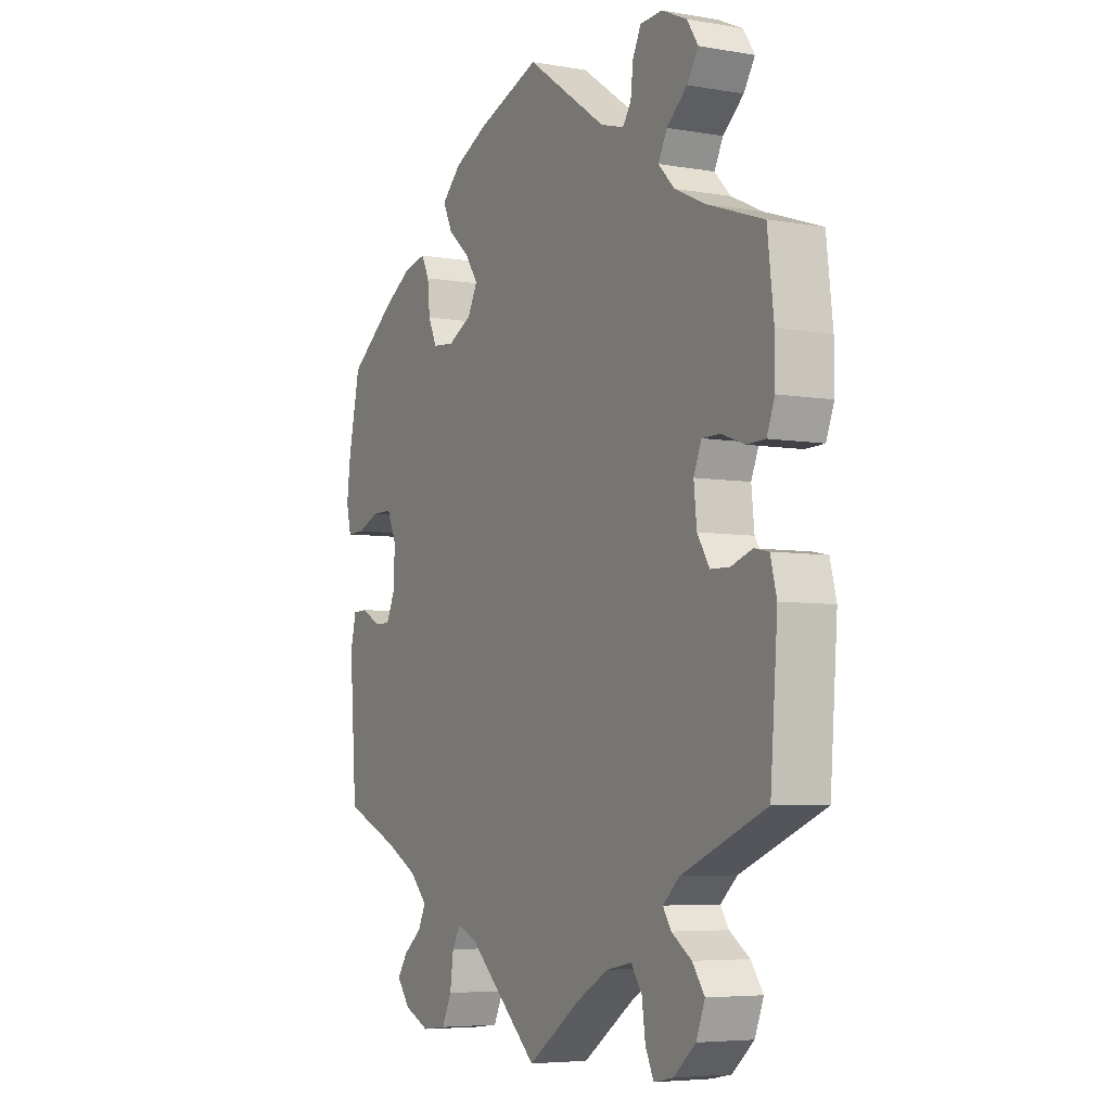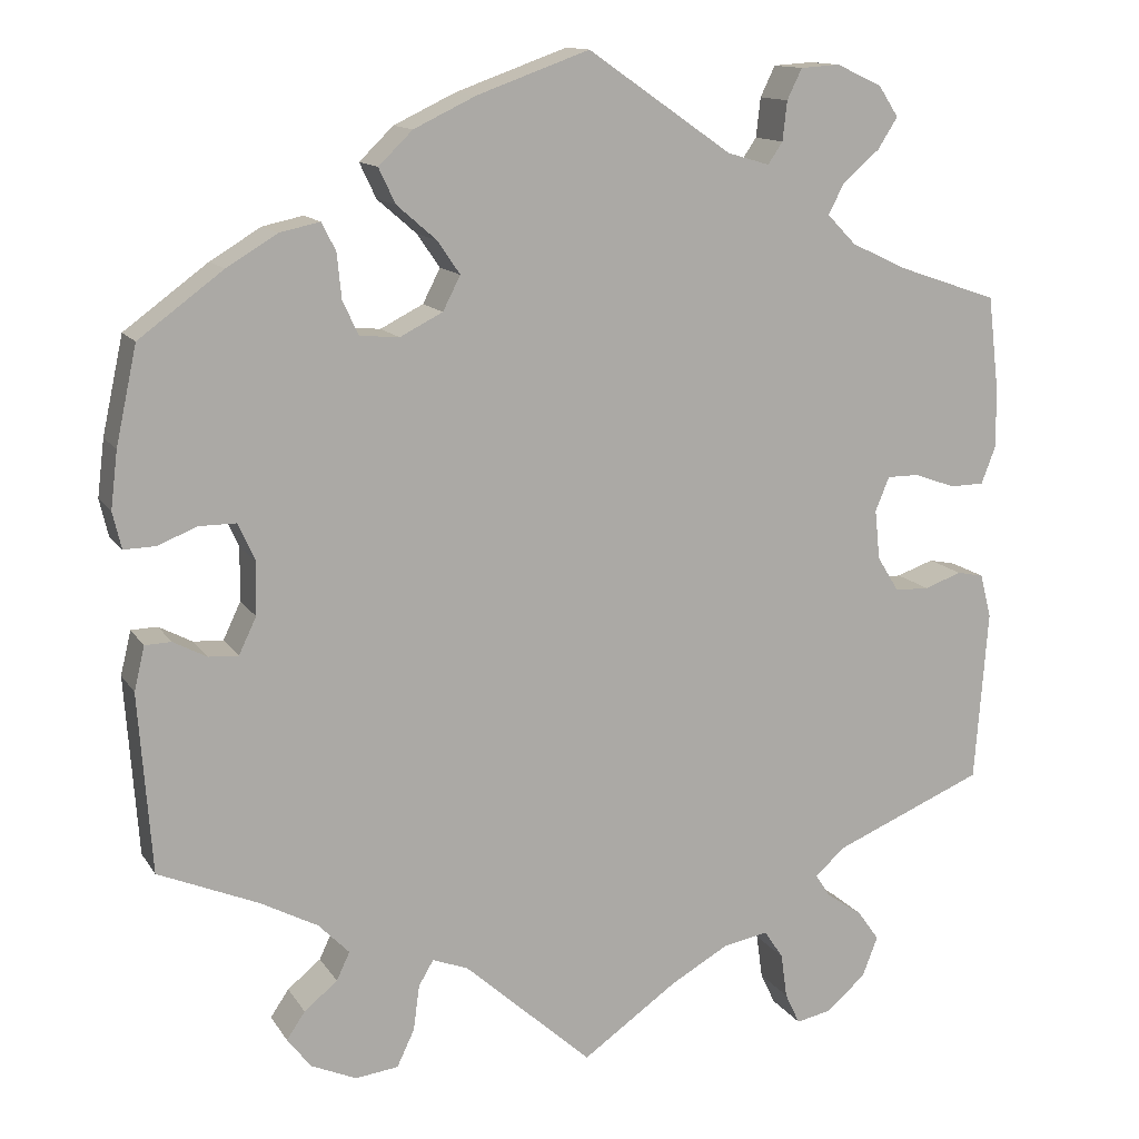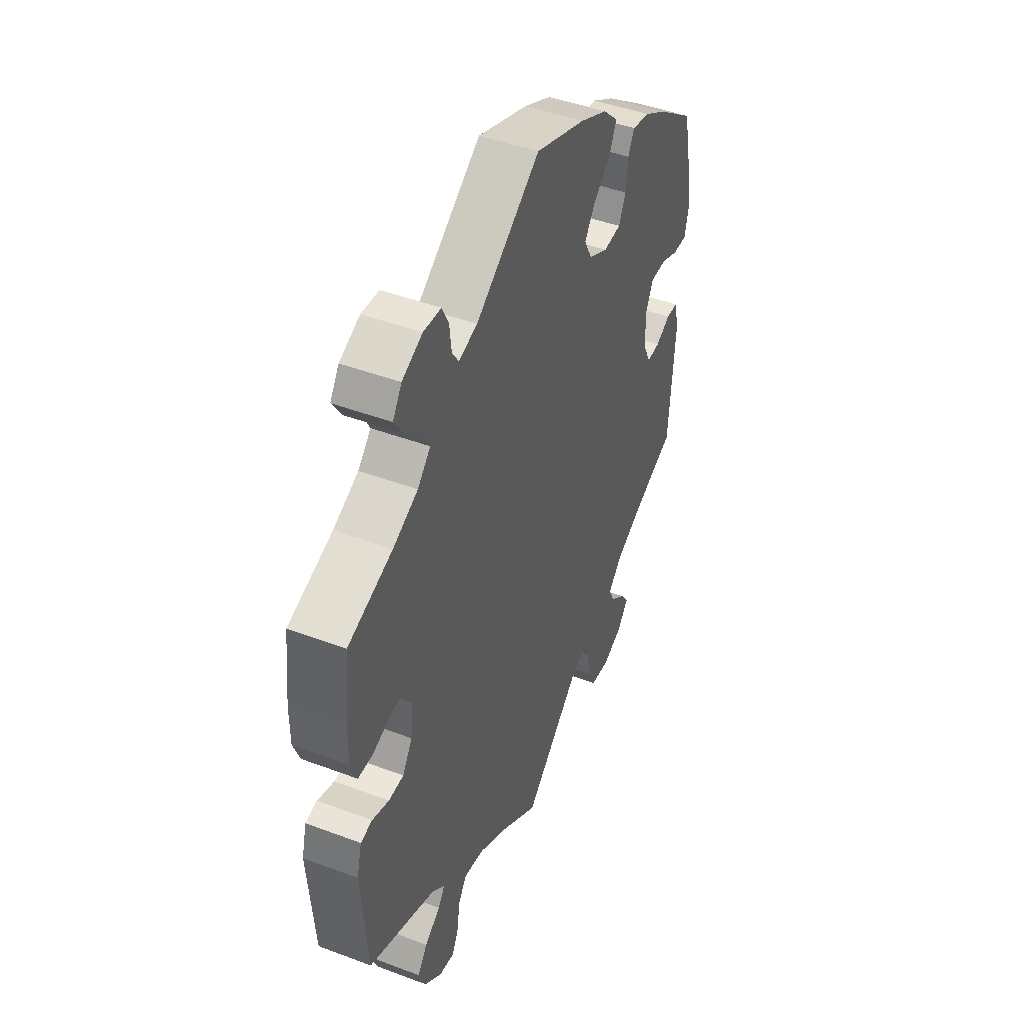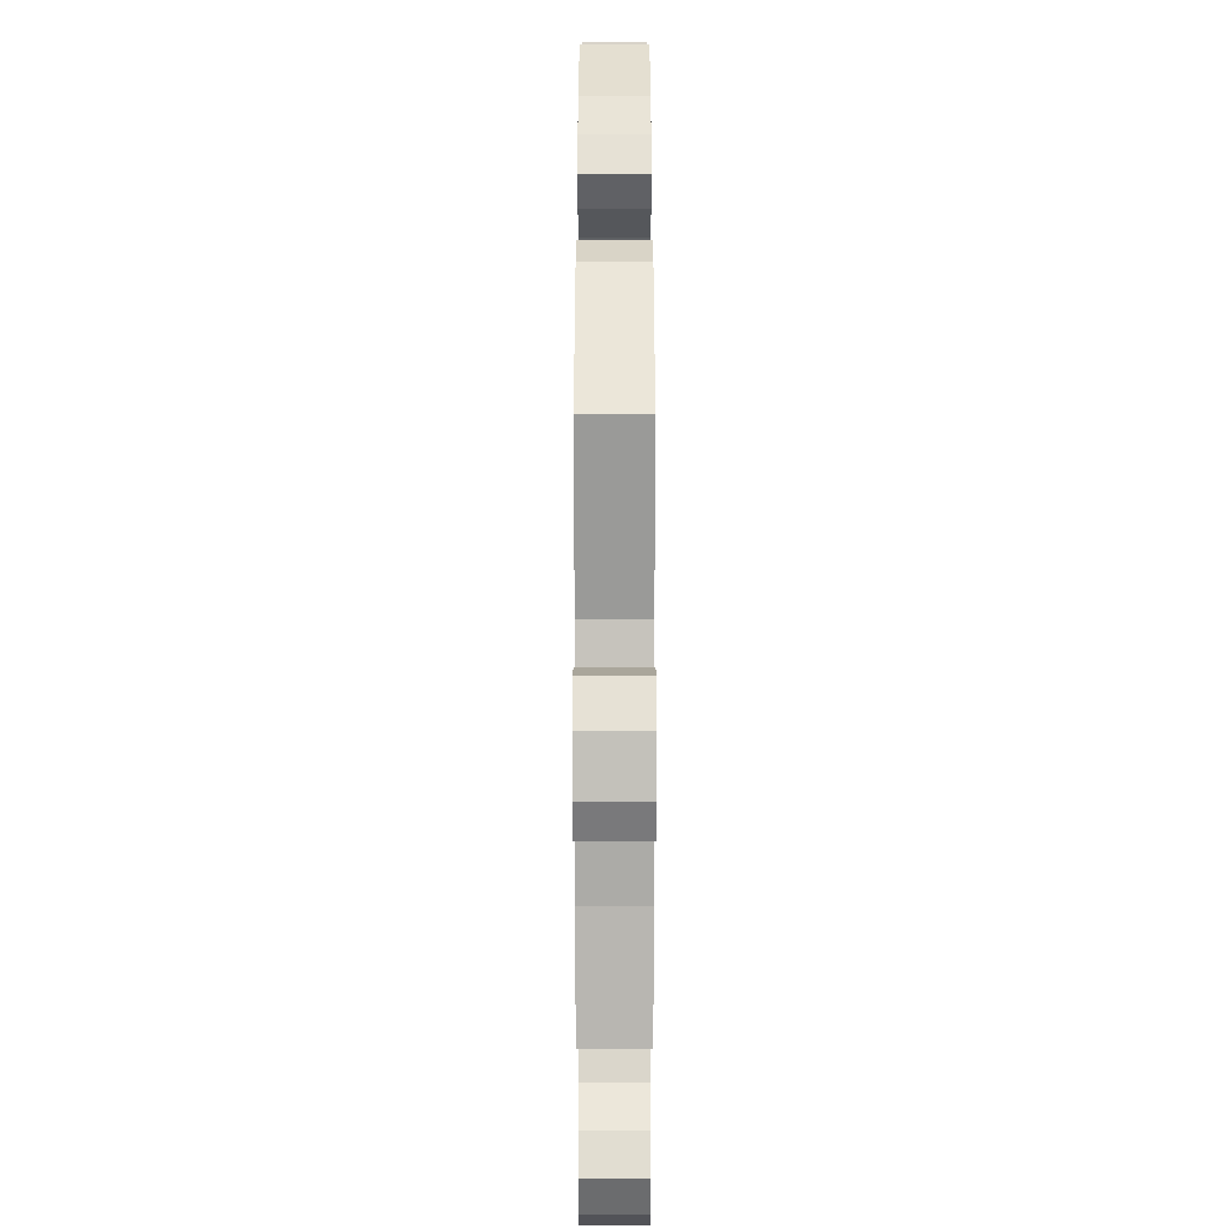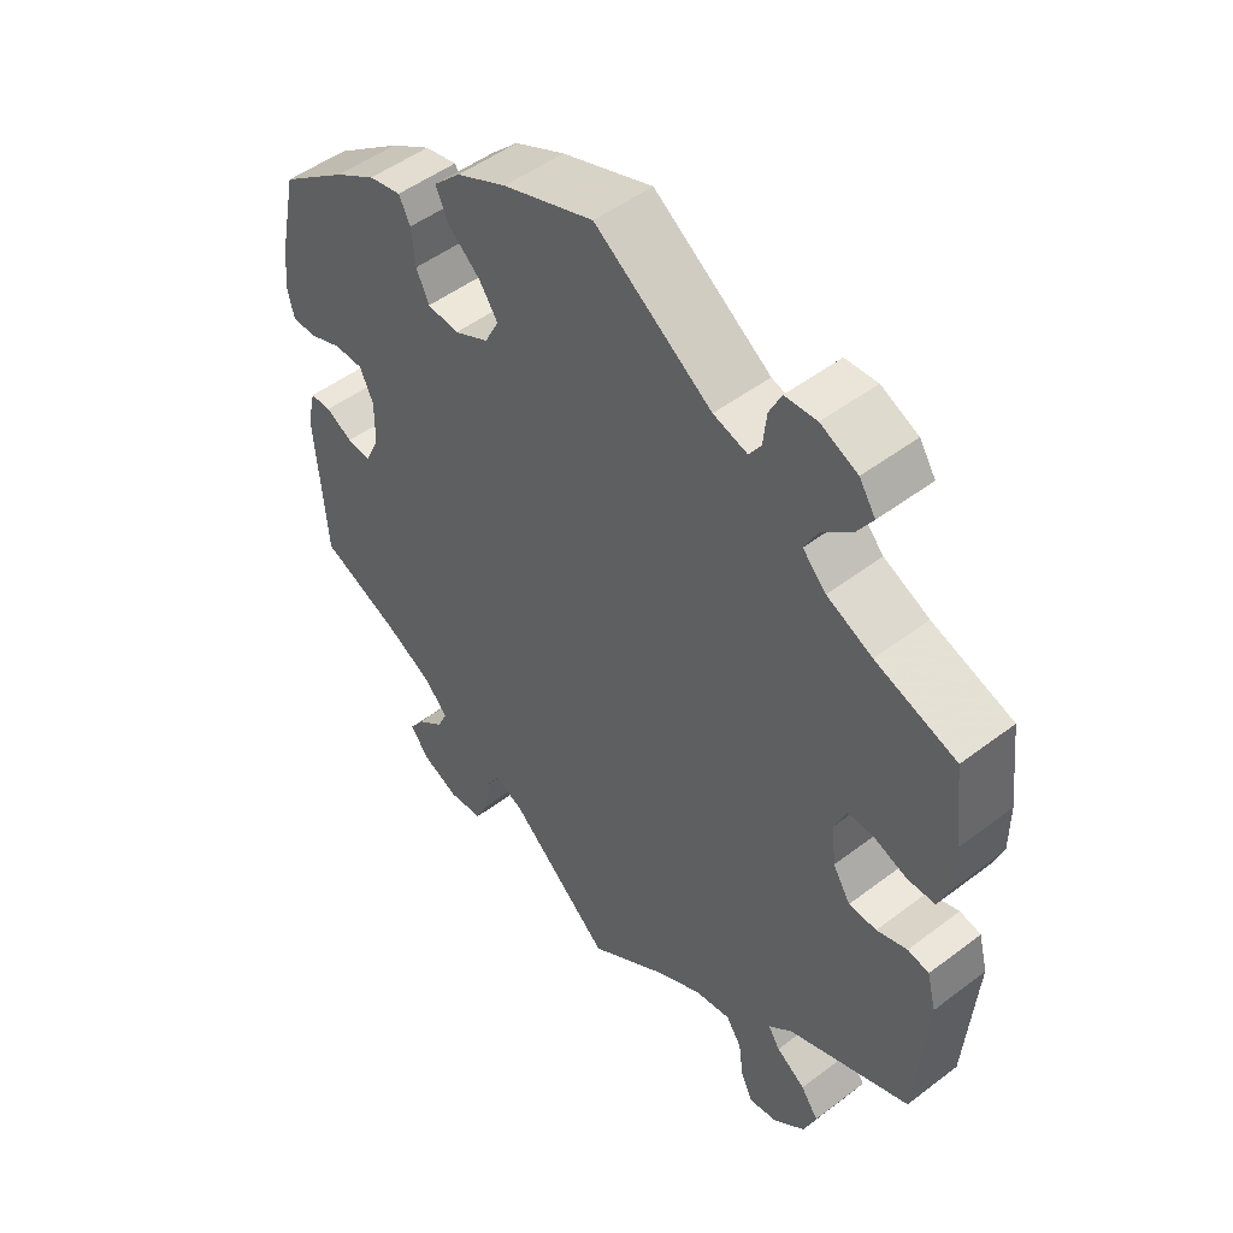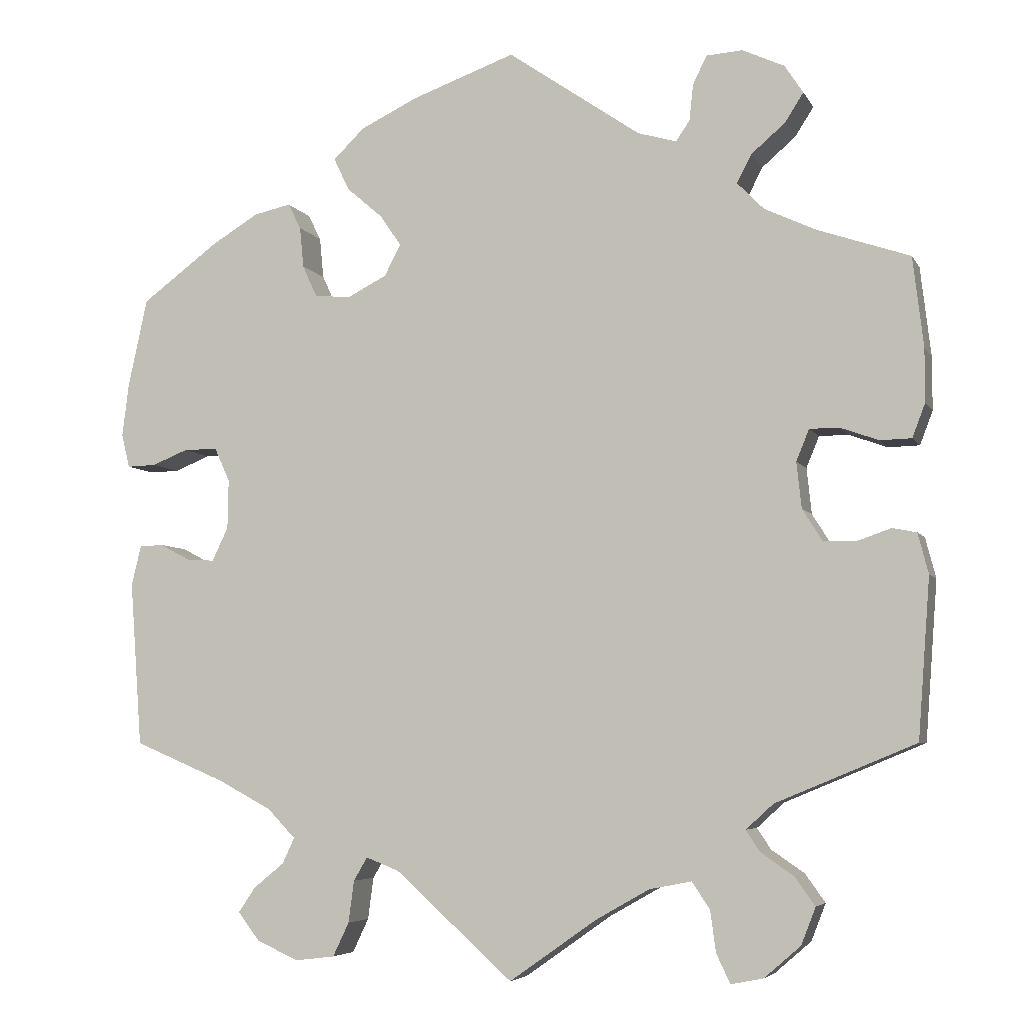
<metadata>
{"format":"obj","ext":"obj","renderer":"f3d","projection":"perspective","resolution":1024,"background":"white","views":[{"elev":-5.6,"azim":-118.1,"up":"+Z"},{"elev":13.0,"azim":159.1,"up":"+Z"},{"elev":45.5,"azim":-66.6,"up":"+Z"},{"elev":-46.6,"azim":-90.0,"up":"+Z"},{"elev":49.8,"azim":-129.9,"up":"+Z"},{"elev":-5.6,"azim":-163.0,"up":"+Z"}]}
</metadata>
<code>
v -0.515 0.07 -0.092
v -0.502 0.07 -0.042
v -0.472 0.07 -0.036
v -0.429 0.07 -0.051
v -0.39 0.07 -0.05
v -0.365 0.07 -0.01
v -0.359 0.07 0.047
v -0.375 0.07 0.086
v -0.412 0.07 0.086
v -0.459 0.07 0.069
v -0.498 0.07 0.07
v -0.514 0.07 0.112
v -0.514 0.07 0.178
v -0.501 0.07 0.289
v -0.387 0.07 0.328
v -0.323 0.07 0.358
v -0.29 0.07 0.392
v -0.308 0.07 0.427
v -0.35 0.07 0.463
v -0.373 0.07 0.499
v -0.35 0.07 0.534
v -0.298 0.07 0.558
v -0.253 0.07 0.555
v -0.236 0.07 0.52
v -0.231 0.07 0.475
v -0.214 0.07 0.45
v -0.166 0.07 0.464
v -0.001 0.07 0.578
v 0.127 0.07 0.532
v 0.198 0.07 0.498
v 0.237 0.07 0.46
v 0.218 0.07 0.42
v 0.173 0.07 0.381
v 0.147 0.07 0.343
v 0.167 0.07 0.304
v 0.216 0.07 0.279
v 0.261 0.07 0.283
v 0.279 0.07 0.322
v 0.284 0.07 0.373
v 0.3 0.07 0.405
v 0.346 0.07 0.395
v 0.404 0.07 0.36
v 0.5 0.07 0.289
v 0.524 0.07 0.178
v 0.532 0.07 0.113
v 0.522 0.07 0.071
v 0.486 0.07 0.072
v 0.441 0.07 0.09
v 0.399 0.07 0.09
v 0.38 0.07 0.048
v 0.381 0.07 -0.013
v 0.401 0.07 -0.055
v 0.435 0.07 -0.053
v 0.473 0.07 -0.033
v 0.503 0.07 -0.034
v 0.515 0.07 -0.084
v 0.5 0.07 -0.289
v 0.386 0.07 -0.337
v 0.32 0.07 -0.372
v 0.285 0.07 -0.408
v 0.3 0.07 -0.44
v 0.338 0.07 -0.471
v 0.359 0.07 -0.502
v 0.332 0.07 -0.537
v 0.28 0.07 -0.56
v 0.231 0.07 -0.554
v 0.211 0.07 -0.512
v 0.204 0.07 -0.46
v 0.187 0.07 -0.431
v 0.146 0.07 -0.447
v 0 0.07 -0.578
v -0.108 0.07 -0.502
v -0.175 0.07 -0.464
v -0.227 0.07 -0.454
v -0.249 0.07 -0.487
v -0.256 0.07 -0.538
v -0.273 0.07 -0.574
v -0.313 0.07 -0.566
v -0.358 0.07 -0.527
v -0.376 0.07 -0.481
v -0.351 0.07 -0.446
v -0.31 0.07 -0.418
v -0.293 0.07 -0.392
v -0.327 0.07 -0.361
v -0.5 0.07 -0.289
v -0.515 0 -0.092
v -0.502 0 -0.042
v -0.472 0 -0.036
v -0.429 0 -0.051
v -0.39 0 -0.05
v -0.365 0 -0.01
v -0.359 0 0.047
v -0.375 0 0.086
v -0.412 0 0.086
v -0.459 0 0.069
v -0.498 0 0.07
v -0.514 0 0.112
v -0.514 0 0.178
v -0.501 0 0.289
v -0.387 0 0.328
v -0.323 0 0.358
v -0.29 0 0.392
v -0.308 0 0.427
v -0.35 0 0.463
v -0.373 0 0.499
v -0.35 0 0.534
v -0.298 0 0.558
v -0.253 0 0.555
v -0.236 0 0.52
v -0.231 0 0.475
v -0.214 0 0.45
v -0.166 0 0.464
v -0.001 0 0.578
v 0.127 0 0.532
v 0.198 0 0.498
v 0.237 0 0.46
v 0.218 0 0.42
v 0.173 0 0.381
v 0.147 0 0.343
v 0.167 0 0.304
v 0.216 0 0.279
v 0.261 0 0.283
v 0.279 0 0.322
v 0.284 0 0.373
v 0.3 0 0.405
v 0.346 0 0.395
v 0.404 0 0.36
v 0.5 0 0.289
v 0.524 0 0.178
v 0.532 0 0.113
v 0.522 0 0.071
v 0.486 0 0.072
v 0.441 0 0.09
v 0.399 0 0.09
v 0.38 0 0.048
v 0.381 0 -0.013
v 0.401 0 -0.055
v 0.435 0 -0.053
v 0.473 0 -0.033
v 0.503 0 -0.034
v 0.515 0 -0.084
v 0.5 0 -0.289
v 0.386 0 -0.337
v 0.32 0 -0.372
v 0.285 0 -0.408
v 0.3 0 -0.44
v 0.338 0 -0.471
v 0.359 0 -0.502
v 0.332 0 -0.537
v 0.28 0 -0.56
v 0.231 0 -0.554
v 0.211 0 -0.512
v 0.204 0 -0.46
v 0.187 0 -0.431
v 0.146 0 -0.447
v 0 0 -0.578
v -0.108 0 -0.502
v -0.175 0 -0.464
v -0.227 0 -0.454
v -0.249 0 -0.487
v -0.256 0 -0.538
v -0.273 0 -0.574
v -0.313 0 -0.566
v -0.358 0 -0.527
v -0.376 0 -0.481
v -0.351 0 -0.446
v -0.31 0 -0.418
v -0.293 0 -0.392
v -0.327 0 -0.361
v -0.5 0 -0.289
f 84 85 1 2
f 83 84 2 3
f 79 80 81 82
f 79 82 83
f 78 79 83
f 75 76 77 78
f 74 75 78 83
f 73 74 83 3
f 70 71 72
f 69 70 72 73
f 65 66 67 68
f 65 68 69
f 64 65 69
f 61 62 63 64
f 60 61 64 69
f 59 60 69 73
f 55 56 57 58
f 53 54 55 58
f 52 53 58 59
f 51 52 59 73
f 45 46 47 48
f 45 48 49
f 44 45 49
f 43 44 49
f 42 43 49
f 41 42 49 50
f 38 39 40 41
f 37 38 41 50
f 30 31 32 33
f 30 33 34
f 27 28 29 30
f 26 27 30 34
f 22 23 24 25
f 22 25 26
f 21 22 26
f 18 19 20 21
f 17 18 21 26
f 16 17 26 34
f 12 13 14 15
f 9 10 11 12
f 8 9 12 15
f 7 8 15 16
f 73 3 4
f 73 4 5
f 51 73 5 6
f 36 37 50 51
f 35 36 51 6
f 16 34 35
f 6 7 16 35
f 87 86 170 169
f 88 87 169 168
f 167 166 165 164
f 168 167 164
f 168 164 163
f 163 162 161 160
f 168 163 160 159
f 88 168 159 158
f 157 156 155
f 158 157 155 154
f 153 152 151 150
f 154 153 150
f 154 150 149
f 149 148 147 146
f 154 149 146 145
f 158 154 145 144
f 143 142 141 140
f 143 140 139 138
f 144 143 138 137
f 158 144 137 136
f 133 132 131 130
f 134 133 130
f 134 130 129
f 134 129 128
f 134 128 127
f 135 134 127 126
f 126 125 124 123
f 135 126 123 122
f 118 117 116 115
f 119 118 115
f 115 114 113 112
f 119 115 112 111
f 110 109 108 107
f 111 110 107
f 111 107 106
f 106 105 104 103
f 111 106 103 102
f 119 111 102 101
f 100 99 98 97
f 97 96 95 94
f 100 97 94 93
f 101 100 93 92
f 89 88 158
f 90 89 158
f 91 90 158 136
f 136 135 122 121
f 91 136 121 120
f 120 119 101
f 120 101 92 91
f 1 86 87 2
f 2 87 88 3
f 3 88 89 4
f 4 89 90 5
f 5 90 91 6
f 6 91 92 7
f 7 92 93 8
f 8 93 94 9
f 9 94 95 10
f 10 95 96 11
f 11 96 97 12
f 12 97 98 13
f 13 98 99 14
f 14 99 100 15
f 15 100 101 16
f 16 101 102 17
f 17 102 103 18
f 18 103 104 19
f 19 104 105 20
f 20 105 106 21
f 21 106 107 22
f 22 107 108 23
f 23 108 109 24
f 24 109 110 25
f 25 110 111 26
f 26 111 112 27
f 27 112 113 28
f 28 113 114 29
f 29 114 115 30
f 30 115 116 31
f 31 116 117 32
f 32 117 118 33
f 33 118 119 34
f 34 119 120 35
f 35 120 121 36
f 36 121 122 37
f 37 122 123 38
f 38 123 124 39
f 39 124 125 40
f 40 125 126 41
f 41 126 127 42
f 42 127 128 43
f 43 128 129 44
f 44 129 130 45
f 45 130 131 46
f 46 131 132 47
f 47 132 133 48
f 48 133 134 49
f 49 134 135 50
f 50 135 136 51
f 51 136 137 52
f 52 137 138 53
f 53 138 139 54
f 54 139 140 55
f 55 140 141 56
f 56 141 142 57
f 57 142 143 58
f 58 143 144 59
f 59 144 145 60
f 60 145 146 61
f 61 146 147 62
f 62 147 148 63
f 63 148 149 64
f 64 149 150 65
f 65 150 151 66
f 66 151 152 67
f 67 152 153 68
f 68 153 154 69
f 69 154 155 70
f 70 155 156 71
f 71 156 157 72
f 72 157 158 73
f 73 158 159 74
f 74 159 160 75
f 75 160 161 76
f 76 161 162 77
f 77 162 163 78
f 78 163 164 79
f 79 164 165 80
f 80 165 166 81
f 81 166 167 82
f 82 167 168 83
f 83 168 169 84
f 84 169 170 85
f 85 170 86 1

</code>
